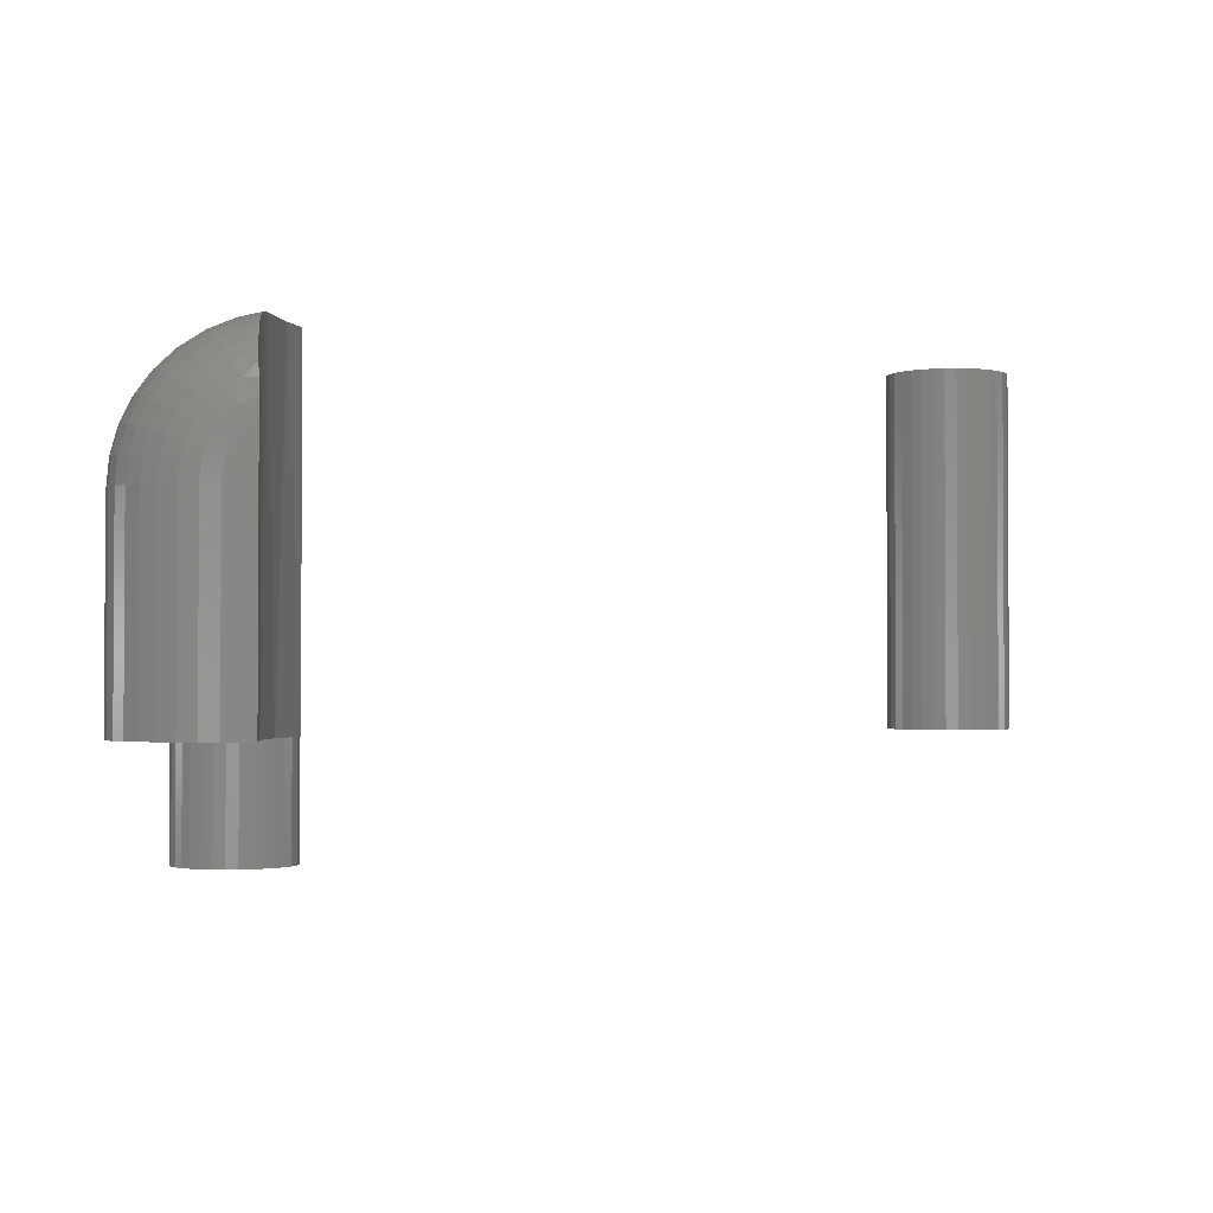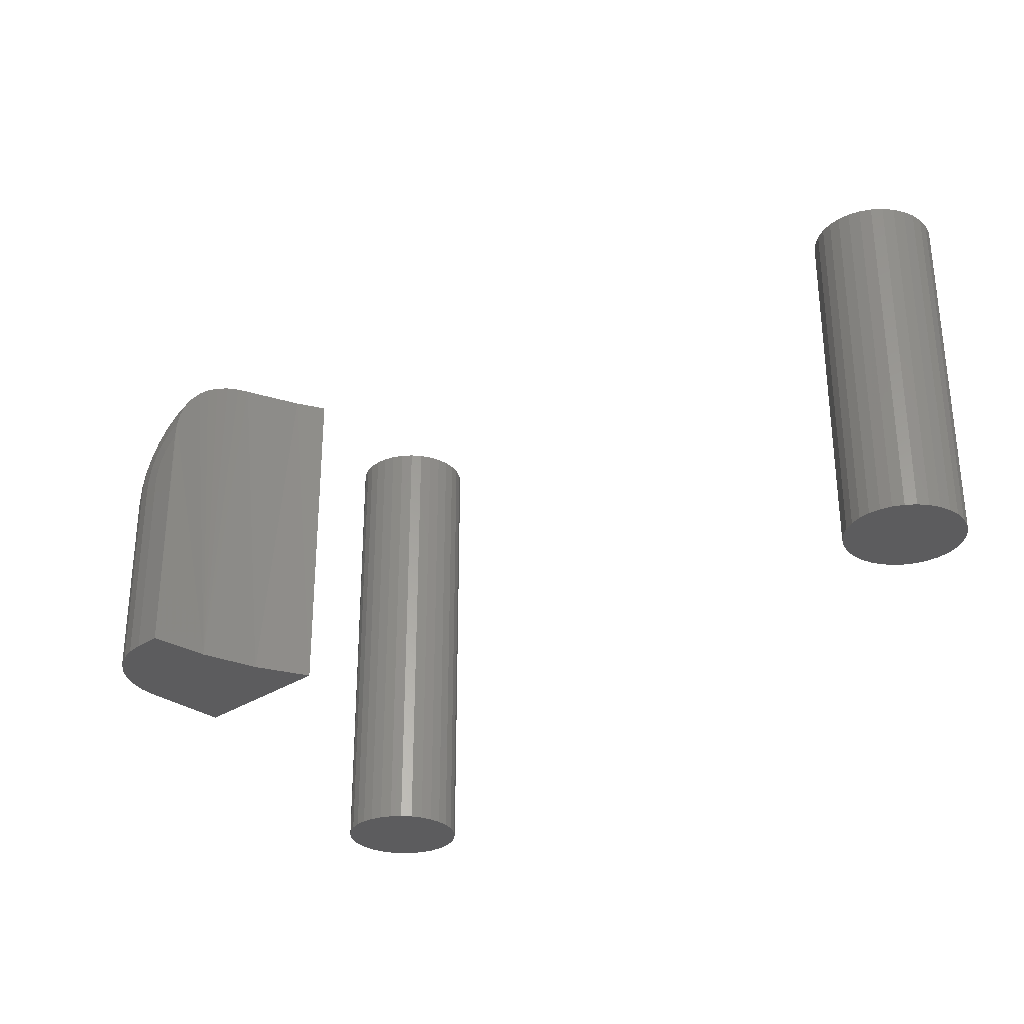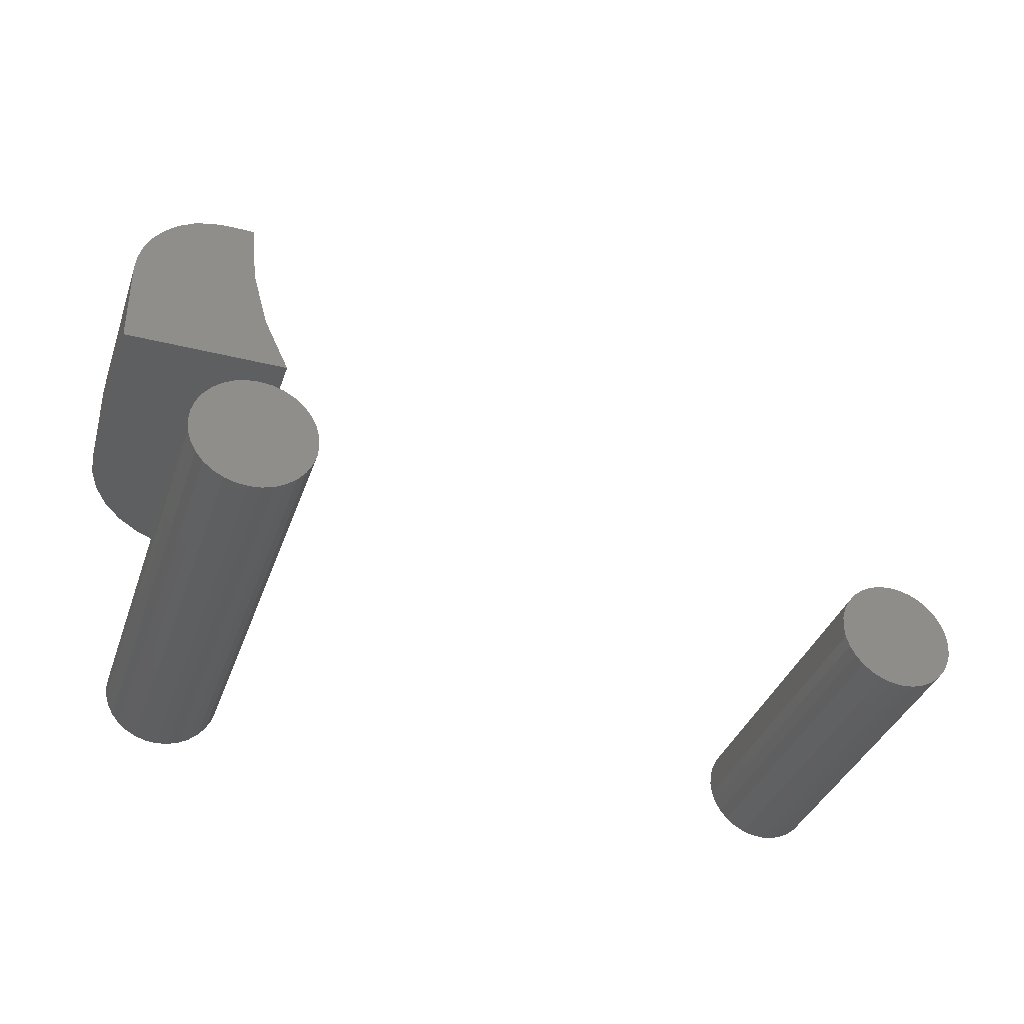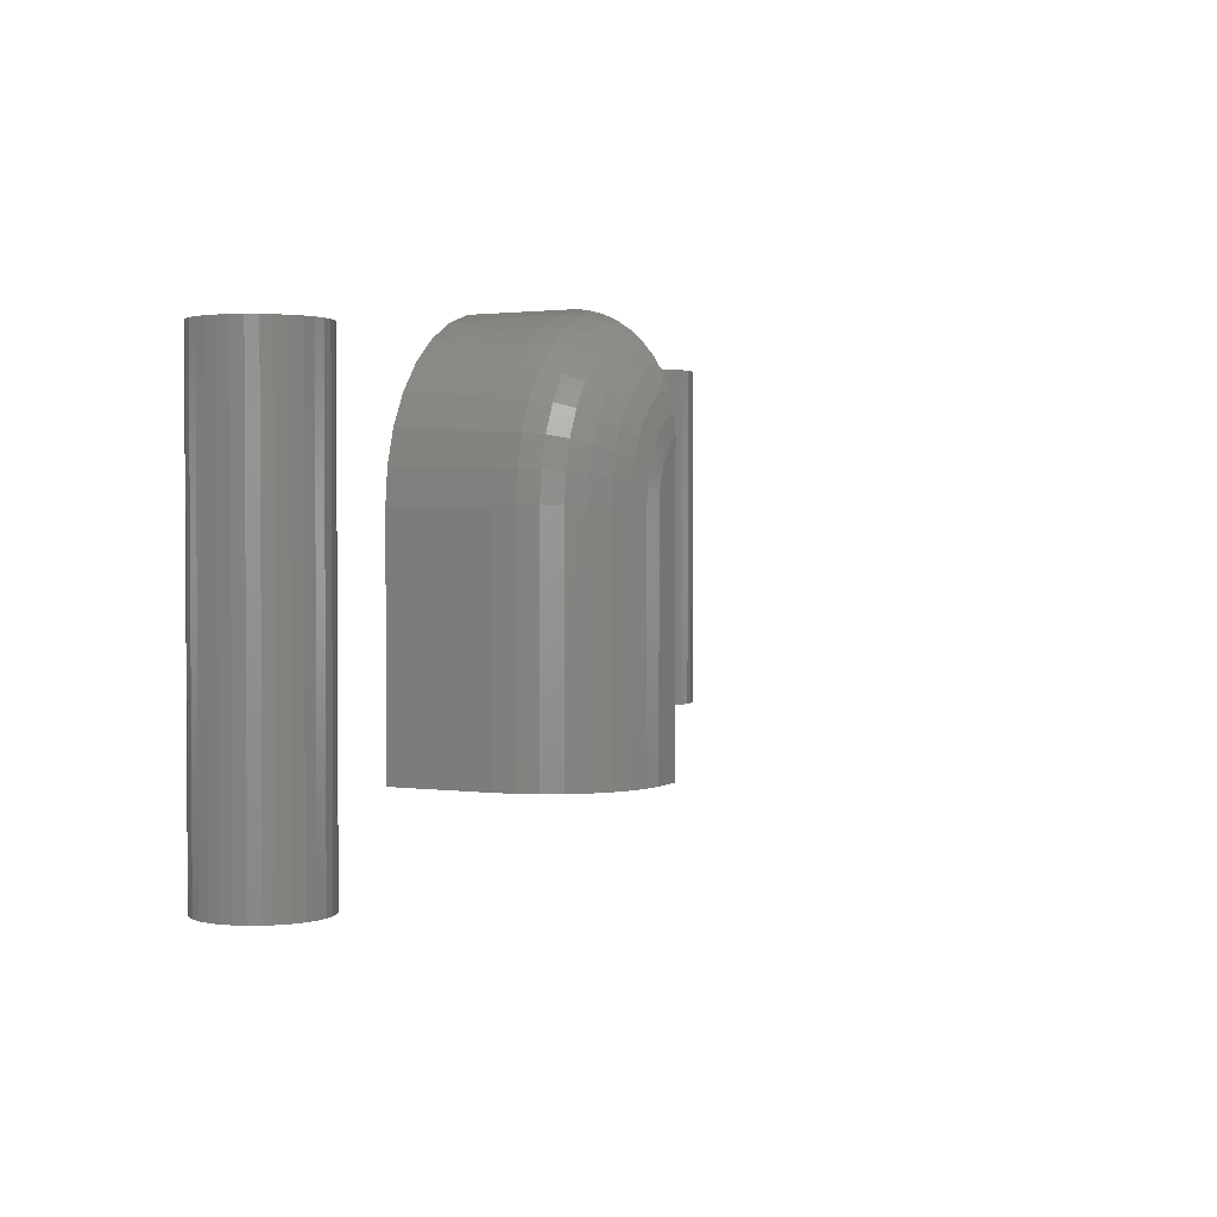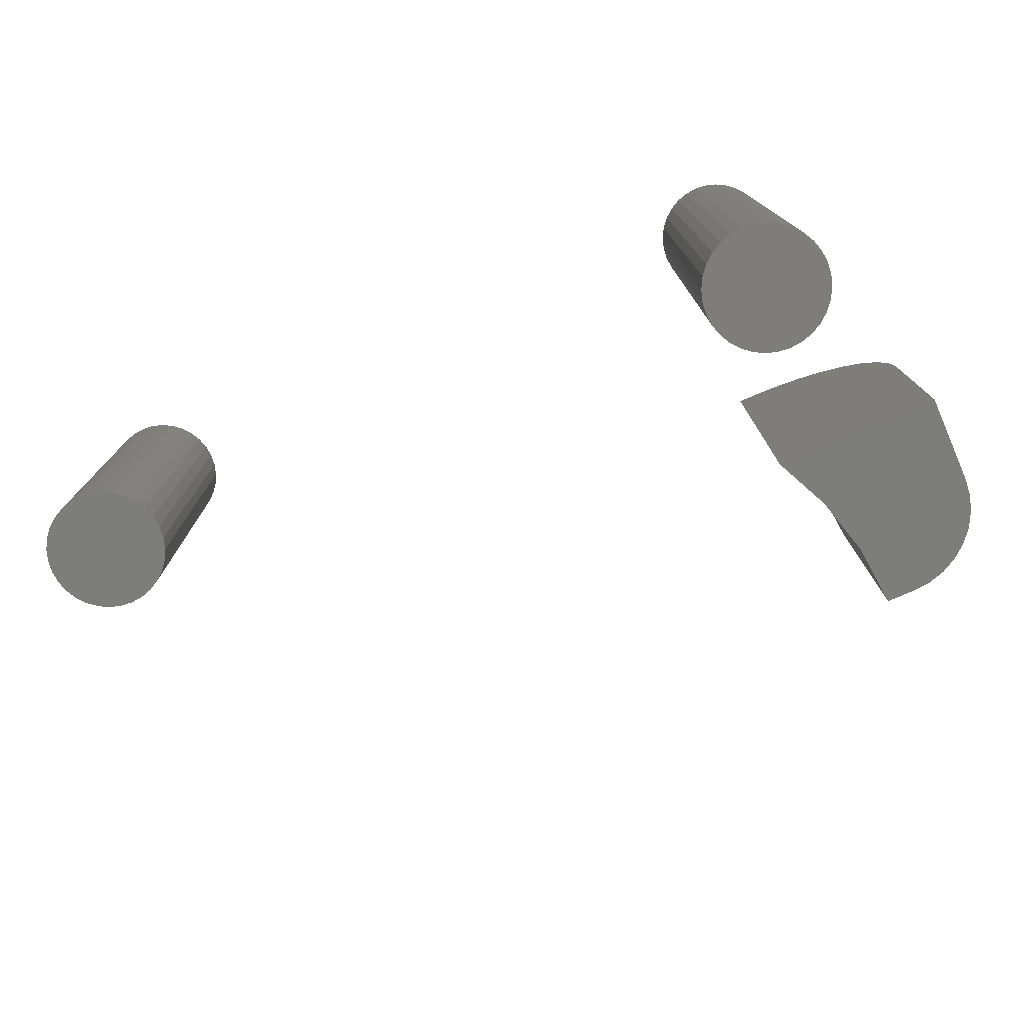
<metadata>
{"format":"stl","ext":"stl","renderer":"f3d","projection":"perspective","resolution":1024,"background":"white","views":[{"elev":-1.8,"azim":-12.2,"up":"+Y"},{"elev":-29.9,"azim":43.8,"up":"+Y"},{"elev":-36.5,"azim":-18.1,"up":"+Z"},{"elev":2.0,"azim":-64.0,"up":"+Y"},{"elev":-76.5,"azim":-156.5,"up":"+Y"}]}
</metadata>
<code>
# stl→obj: 231 verts, 450 faces
v -0.6252 -0.4219 -0.6
v -0.6356 -0.4219 -0.599
v -0.646 -0.4219 -0.6
v -0.656 -0.4219 -0.6031
v -0.6152 -0.4219 -0.6031
v -0.6652 -0.4219 -0.608
v -0.606 -0.4219 -0.608
v -0.6733 -0.4219 -0.6146
v -0.5979 -0.4219 -0.6146
v -0.6799 -0.4219 -0.6227
v -0.5913 -0.4219 -0.6227
v -0.6848 -0.4219 -0.6319
v -0.5864 -0.4219 -0.6319
v -0.6879 -0.4219 -0.6419
v -0.5833 -0.4219 -0.6419
v -0.5833 -0.4219 -0.6627
v -0.6848 -0.4219 -0.6727
v -0.5864 -0.4219 -0.6727
v -0.6799 -0.4219 -0.6819
v -0.5913 -0.4219 -0.6819
v -0.6733 -0.4219 -0.69
v -0.5979 -0.4219 -0.69
v -0.6652 -0.4219 -0.6966
v -0.606 -0.4219 -0.6966
v -0.656 -0.4219 -0.7015
v -0.6152 -0.4219 -0.7015
v -0.646 -0.4219 -0.7046
v -0.6252 -0.4219 -0.7046
v -0.6356 -0.4219 -0.7056
v -0.5823 -0.4219 -0.6523
v -0.6889 -0.4219 -0.6523
v -0.6879 -0.4219 -0.6627
v -0.646 3.24e-17 -0.6
v -0.6356 3.367e-17 -0.599
v -0.6252 3.471e-17 -0.6
v -0.656 3.096e-17 -0.6031
v -0.6152 3.549e-17 -0.6031
v -0.6652 2.939e-17 -0.608
v -0.606 3.596e-17 -0.608
v -0.6733 2.776e-17 -0.6146
v -0.5979 3.612e-17 -0.6146
v -0.6799 2.612e-17 -0.6227
v -0.5913 3.596e-17 -0.6227
v -0.6848 2.455e-17 -0.6319
v -0.5864 3.549e-17 -0.6319
v -0.6879 2.311e-17 -0.6419
v -0.5833 3.471e-17 -0.6419
v -0.5864 3.096e-17 -0.6727
v -0.6848 2.003e-17 -0.6727
v -0.5833 3.24e-17 -0.6627
v -0.6799 1.955e-17 -0.6819
v -0.5913 2.939e-17 -0.6819
v -0.6733 1.939e-17 -0.69
v -0.5979 2.776e-17 -0.69
v -0.6652 1.955e-17 -0.6966
v -0.606 2.612e-17 -0.6966
v -0.656 2.003e-17 -0.7015
v -0.6152 2.455e-17 -0.7015
v -0.646 2.08e-17 -0.7046
v -0.6252 2.311e-17 -0.7046
v -0.6356 2.184e-17 -0.7056
v -0.6879 2.08e-17 -0.6627
v -0.6889 2.184e-17 -0.6523
v -0.5823 3.367e-17 -0.6523
v -0.002433 -0.3125 -0.6
v -0.01283 -0.3125 -0.599
v -0.02323 -0.3125 -0.6
v -0.03322 -0.3125 -0.6031
v 0.007564 -0.3125 -0.6031
v -0.04243 -0.3125 -0.608
v 0.01678 -0.3125 -0.608
v -0.05051 -0.3125 -0.6146
v 0.02485 -0.3125 -0.6146
v -0.05714 -0.3125 -0.6227
v 0.03148 -0.3125 -0.6227
v -0.06206 -0.3125 -0.6319
v 0.0364 -0.3125 -0.6319
v -0.06509 -0.3125 -0.6419
v 0.03944 -0.3125 -0.6419
v 0.03944 -0.3125 -0.6627
v -0.06206 -0.3125 -0.6727
v 0.0364 -0.3125 -0.6727
v -0.05714 -0.3125 -0.6819
v 0.03148 -0.3125 -0.6819
v -0.05051 -0.3125 -0.69
v 0.02485 -0.3125 -0.69
v -0.04243 -0.3125 -0.6966
v 0.01678 -0.3125 -0.6966
v -0.03322 -0.3125 -0.7015
v 0.007564 -0.3125 -0.7015
v -0.02323 -0.3125 -0.7046
v -0.002433 -0.3125 -0.7046
v -0.01283 -0.3125 -0.7056
v 0.04046 -0.3125 -0.6523
v -0.06612 -0.3125 -0.6523
v -0.06509 -0.3125 -0.6627
v -0.02323 3.298e-17 -0.6
v -0.01283 3.367e-17 -0.599
v -0.002433 3.414e-17 -0.6
v -0.03322 3.209e-17 -0.6031
v 0.007564 3.435e-17 -0.6031
v -0.04243 3.103e-17 -0.608
v 0.01678 3.432e-17 -0.608
v -0.05051 2.985e-17 -0.6146
v 0.02485 3.403e-17 -0.6146
v -0.05714 2.858e-17 -0.6227
v 0.03148 3.35e-17 -0.6227
v -0.06206 2.729e-17 -0.6319
v 0.0364 3.275e-17 -0.6319
v -0.06509 2.601e-17 -0.6419
v 0.03944 3.181e-17 -0.6419
v 0.0364 2.822e-17 -0.6727
v -0.06206 2.276e-17 -0.6727
v 0.03944 2.95e-17 -0.6627
v -0.05714 2.201e-17 -0.6819
v 0.03148 2.693e-17 -0.6819
v -0.05051 2.148e-17 -0.69
v 0.02485 2.566e-17 -0.69
v -0.04243 2.119e-17 -0.6966
v 0.01678 2.448e-17 -0.6966
v -0.03322 2.116e-17 -0.7015
v 0.007564 2.342e-17 -0.7015
v -0.02323 2.138e-17 -0.7046
v -0.002433 2.253e-17 -0.7046
v -0.01283 2.184e-17 -0.7056
v -0.06509 2.37e-17 -0.6627
v -0.06612 2.48e-17 -0.6523
v 0.04046 3.071e-17 -0.6523
v -0.6353 -0.002552 -0.4844
v -0.6602 -0.01011 -0.4844
v -0.6511 -0.006734 -0.4062
v -0.6729 -0.01616 -0.4062
v -0.6832 -0.02238 -0.4844
v -0.6926 -0.02931 -0.4062
v -0.7033 -0.0389 -0.4844
v -0.7097 -0.04575 -0.4062
v -0.7198 -0.05903 -0.4844
v -0.7236 -0.06497 -0.4062
v -0.7321 -0.08199 -0.4844
v -0.7338 -0.08635 -0.4062
v -0.7396 -0.1069 -0.4844
v -0.6094 1.608e-17 -0.4582
v -0.6094 1.475e-17 -0.4844
v -0.6281 -0.001321 -0.4063
v -0.7422 -0.1328 -0.4844
v -0.7422 -0.1328 -0.4062
v -0.7401 -0.1092 -0.4062
v -0.7422 -0.3125 -0.4062
v -0.7422 -0.3125 -0.4844
v -0.6522 -0.09878 -0.3281
v -0.6573 -0.1064 -0.3281
v -0.661 -0.1148 -0.3281
v -0.6386 -0.3125 -0.3281
v -0.6386 -0.08657 -0.3281
v -0.6633 -0.1237 -0.3281
v -0.6641 -0.1328 -0.3281
v -0.6641 -0.3125 -0.3281
v -0.6459 -0.0921 -0.3281
v -0.6386 -0.07188 -0.3292
v -0.6334 -0.3125 -0.3824
v -0.619 -0.3125 -0.435
v -0.6306 -0.002428 -0.3958
v -0.6331 -0.00551 -0.3838
v -0.6351 -0.01047 -0.3722
v -0.6365 -0.01714 -0.3616
v -0.6374 -0.02549 -0.352
v -0.638 -0.03532 -0.3438
v -0.6384 -0.04627 -0.3372
v -0.6385 -0.05875 -0.3322
v -0.5958 -0.3125 -0.4844
v -0.5958 1.625e-17 -0.4844
v -0.6793 -0.3125 -0.3296
v -0.694 -0.3125 -0.3341
v -0.7075 -0.3125 -0.3413
v -0.7193 -0.3125 -0.351
v -0.729 -0.3125 -0.3628
v -0.7362 -0.3125 -0.3764
v -0.7407 -0.3125 -0.391
v -0.6782 -0.1204 -0.3296
v -0.6532 -0.07832 -0.3296
v -0.6498 -0.05852 -0.3341
v -0.6622 -0.08697 -0.3296
v -0.6695 -0.09709 -0.3296
v -0.6749 -0.1083 -0.3296
v -0.6402 -0.03969 -0.3413
v -0.6439 -0.02846 -0.351
v -0.647 -0.01923 -0.3628
v -0.6493 -0.01238 -0.3764
v -0.6507 -0.008159 -0.391
v -0.7386 -0.1095 -0.391
v -0.7407 -0.1328 -0.391
v -0.7342 -0.1103 -0.3764
v -0.7362 -0.1328 -0.3764
v -0.7271 -0.1115 -0.3628
v -0.729 -0.1328 -0.3628
v -0.7176 -0.1133 -0.351
v -0.7193 -0.1328 -0.351
v -0.7059 -0.1154 -0.3413
v -0.7075 -0.1328 -0.3413
v -0.6926 -0.1178 -0.3341
v -0.694 -0.1328 -0.3341
v -0.6793 -0.1328 -0.3296
v -0.6722 -0.01748 -0.391
v -0.67 -0.02139 -0.3764
v -0.6666 -0.02773 -0.3628
v -0.6619 -0.03626 -0.351
v -0.6563 -0.04666 -0.3413
v -0.6917 -0.03048 -0.391
v -0.6889 -0.03394 -0.3764
v -0.6843 -0.03957 -0.3628
v -0.6783 -0.04714 -0.351
v -0.6708 -0.05637 -0.3413
v -0.6624 -0.06689 -0.3341
v -0.7085 -0.04674 -0.391
v -0.7052 -0.04965 -0.3764
v -0.6997 -0.05438 -0.3628
v -0.6924 -0.06075 -0.351
v -0.6835 -0.06851 -0.3413
v -0.6733 -0.07737 -0.3341
v -0.7223 -0.06574 -0.391
v -0.7184 -0.06801 -0.3764
v -0.7122 -0.07169 -0.3628
v -0.7039 -0.07666 -0.351
v -0.6937 -0.0827 -0.3413
v -0.6821 -0.0896 -0.3341
v -0.7324 -0.08687 -0.391
v -0.7282 -0.08843 -0.3764
v -0.7215 -0.09095 -0.3628
v -0.7124 -0.09435 -0.351
v -0.7013 -0.09849 -0.3413
v -0.6886 -0.1032 -0.3341
f 1 2 3
f 3 4 1
f 1 4 5
f 5 4 6
f 5 6 7
f 7 6 8
f 7 8 9
f 9 8 10
f 9 10 11
f 11 10 12
f 11 12 13
f 13 12 14
f 13 14 15
f 16 17 18
f 18 17 19
f 18 19 20
f 20 19 21
f 20 21 22
f 22 21 23
f 22 23 24
f 24 23 25
f 24 25 26
f 26 25 27
f 26 27 28
f 27 29 28
f 15 14 30
f 30 14 31
f 30 31 16
f 16 31 32
f 16 32 17
f 33 34 35
f 35 36 33
f 37 36 35
f 38 36 37
f 39 38 37
f 40 38 39
f 41 40 39
f 42 40 41
f 43 42 41
f 44 42 43
f 45 44 43
f 46 44 45
f 47 46 45
f 48 49 50
f 51 49 48
f 52 51 48
f 53 51 52
f 54 53 52
f 55 53 54
f 56 55 54
f 57 55 56
f 58 57 56
f 59 57 58
f 60 59 58
f 60 61 59
f 49 62 50
f 50 62 63
f 50 63 64
f 64 63 46
f 64 46 47
f 64 30 50
f 50 30 16
f 50 16 48
f 48 16 18
f 48 18 52
f 52 18 20
f 52 20 54
f 54 20 22
f 54 22 56
f 56 22 24
f 56 24 58
f 58 24 26
f 58 26 60
f 60 26 28
f 60 28 61
f 61 28 29
f 61 29 59
f 59 29 27
f 59 27 57
f 57 27 25
f 57 25 55
f 55 25 23
f 55 23 53
f 53 23 21
f 53 21 51
f 51 21 19
f 51 19 49
f 49 19 17
f 49 17 62
f 62 17 32
f 62 32 63
f 63 32 31
f 63 31 46
f 46 31 14
f 46 14 44
f 44 14 12
f 44 12 42
f 42 12 10
f 42 10 40
f 40 10 8
f 40 8 38
f 38 8 6
f 38 6 36
f 36 6 4
f 36 4 33
f 33 4 3
f 33 3 34
f 34 3 2
f 34 2 35
f 35 2 1
f 35 1 37
f 37 1 5
f 37 5 39
f 39 5 7
f 39 7 41
f 41 7 9
f 41 9 43
f 43 9 11
f 43 11 45
f 45 11 13
f 45 13 47
f 47 13 15
f 47 15 64
f 64 15 30
f 65 66 67
f 67 68 65
f 65 68 69
f 69 68 70
f 69 70 71
f 71 70 72
f 71 72 73
f 73 72 74
f 73 74 75
f 75 74 76
f 75 76 77
f 77 76 78
f 77 78 79
f 80 81 82
f 82 81 83
f 82 83 84
f 84 83 85
f 84 85 86
f 86 85 87
f 86 87 88
f 88 87 89
f 88 89 90
f 90 89 91
f 90 91 92
f 91 93 92
f 79 78 94
f 94 78 95
f 94 95 80
f 80 95 96
f 80 96 81
f 97 98 99
f 99 100 97
f 101 100 99
f 102 100 101
f 103 102 101
f 104 102 103
f 105 104 103
f 106 104 105
f 107 106 105
f 108 106 107
f 109 108 107
f 110 108 109
f 111 110 109
f 112 113 114
f 115 113 112
f 116 115 112
f 117 115 116
f 118 117 116
f 119 117 118
f 120 119 118
f 121 119 120
f 122 121 120
f 123 121 122
f 124 123 122
f 124 125 123
f 113 126 114
f 114 126 127
f 114 127 128
f 128 127 110
f 128 110 111
f 128 94 114
f 114 94 80
f 114 80 112
f 112 80 82
f 112 82 116
f 116 82 84
f 116 84 118
f 118 84 86
f 118 86 120
f 120 86 88
f 120 88 122
f 122 88 90
f 122 90 124
f 124 90 92
f 124 92 125
f 125 92 93
f 125 93 123
f 123 93 91
f 123 91 121
f 121 91 89
f 121 89 119
f 119 89 87
f 119 87 117
f 117 87 85
f 117 85 115
f 115 85 83
f 115 83 113
f 113 83 81
f 113 81 126
f 126 81 96
f 126 96 127
f 127 96 95
f 127 95 110
f 110 95 78
f 110 78 108
f 108 78 76
f 108 76 106
f 106 76 74
f 106 74 104
f 104 74 72
f 104 72 102
f 102 72 70
f 102 70 100
f 100 70 68
f 100 68 97
f 97 68 67
f 97 67 98
f 98 67 66
f 98 66 99
f 99 66 65
f 99 65 101
f 101 65 69
f 101 69 103
f 103 69 71
f 103 71 105
f 105 71 73
f 105 73 107
f 107 73 75
f 107 75 109
f 109 75 77
f 109 77 111
f 111 77 79
f 111 79 128
f 128 79 94
f 129 130 131
f 132 131 130
f 130 133 132
f 132 133 134
f 134 133 135
f 134 135 136
f 136 135 137
f 136 137 138
f 138 137 139
f 138 139 140
f 140 139 141
f 142 143 144
f 144 143 129
f 144 129 131
f 145 146 141
f 141 146 147
f 141 147 140
f 146 145 148
f 148 145 149
f 150 151 152
f 153 154 155
f 153 155 156
f 153 156 157
f 155 154 158
f 155 158 150
f 155 150 152
f 153 159 154
f 160 161 144
f 160 144 162
f 160 162 163
f 160 163 164
f 160 164 165
f 160 165 166
f 160 166 167
f 160 167 168
f 160 168 169
f 160 169 159
f 160 159 153
f 144 161 142
f 142 161 170
f 142 170 171
f 160 153 157
f 160 157 172
f 160 172 173
f 160 173 174
f 160 174 175
f 160 175 176
f 160 176 177
f 160 177 178
f 160 178 161
f 149 170 148
f 148 170 161
f 148 161 178
f 156 155 179
f 154 180 158
f 154 159 180
f 181 180 159
f 181 159 169
f 182 150 158
f 183 151 150
f 184 152 151
f 179 155 152
f 167 185 168
f 186 185 167
f 167 166 186
f 186 166 165
f 186 165 187
f 187 165 164
f 187 164 188
f 188 164 163
f 188 163 189
f 163 162 189
f 131 189 162
f 144 131 162
f 181 169 168
f 181 168 185
f 147 146 190
f 190 146 191
f 190 191 192
f 192 191 193
f 192 193 194
f 194 193 195
f 194 195 196
f 196 195 197
f 196 197 198
f 198 197 199
f 198 199 200
f 200 199 201
f 200 201 179
f 179 201 202
f 179 202 156
f 131 132 189
f 189 132 203
f 189 203 188
f 188 203 204
f 188 204 187
f 187 204 205
f 187 205 186
f 186 205 206
f 186 206 185
f 185 206 207
f 185 207 181
f 132 134 203
f 203 134 208
f 203 208 204
f 204 208 209
f 204 209 205
f 205 209 210
f 205 210 206
f 206 210 211
f 206 211 207
f 207 211 212
f 207 212 181
f 181 212 213
f 181 213 180
f 134 136 208
f 208 136 214
f 208 214 209
f 209 214 215
f 209 215 210
f 210 215 216
f 210 216 211
f 211 216 217
f 211 217 212
f 212 217 218
f 212 218 213
f 213 218 219
f 213 219 180
f 180 219 182
f 180 182 158
f 136 138 214
f 214 138 220
f 214 220 215
f 215 220 221
f 215 221 216
f 216 221 222
f 216 222 217
f 217 222 223
f 217 223 218
f 218 223 224
f 218 224 219
f 219 224 225
f 219 225 182
f 182 225 183
f 182 183 150
f 138 140 220
f 220 140 226
f 220 226 221
f 221 226 227
f 221 227 222
f 222 227 228
f 222 228 223
f 223 228 229
f 223 229 224
f 224 229 230
f 224 230 225
f 225 230 231
f 225 231 183
f 183 231 184
f 183 184 151
f 140 147 226
f 226 147 190
f 226 190 227
f 227 190 192
f 227 192 228
f 228 192 194
f 228 194 229
f 229 194 196
f 229 196 230
f 230 196 198
f 230 198 231
f 231 198 200
f 231 200 184
f 184 200 179
f 184 179 152
f 146 148 191
f 191 148 178
f 191 178 193
f 193 178 177
f 193 177 195
f 195 177 176
f 195 176 197
f 197 176 175
f 197 175 199
f 199 175 174
f 199 174 201
f 201 174 173
f 201 173 202
f 202 173 172
f 202 172 156
f 156 172 157
f 142 171 143
f 145 141 139
f 145 139 137
f 145 137 135
f 145 135 133
f 145 133 130
f 145 130 129
f 145 129 143
f 145 143 171
f 145 171 170
f 145 170 149

</code>
